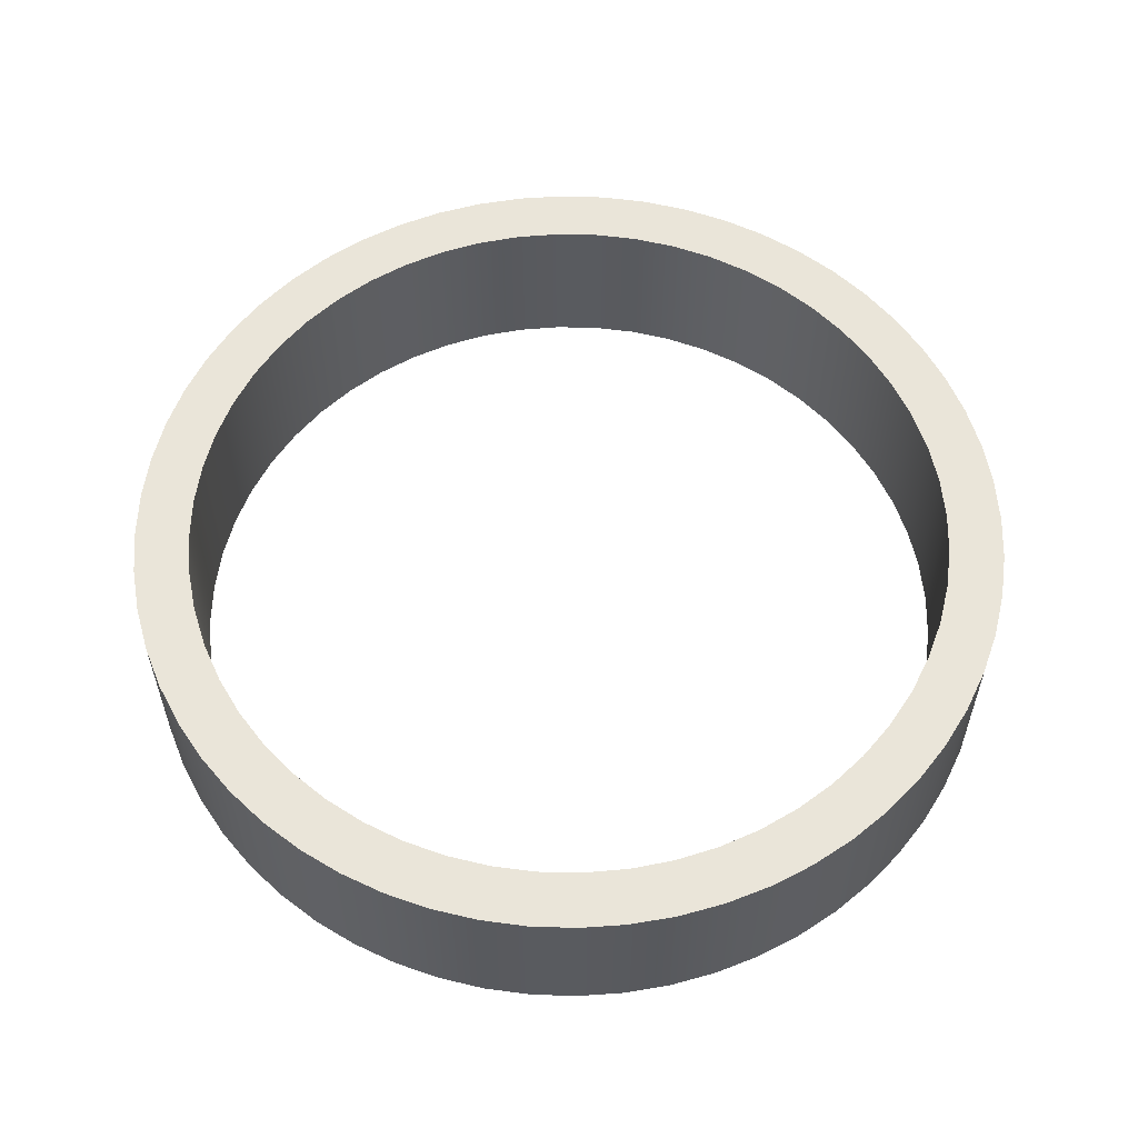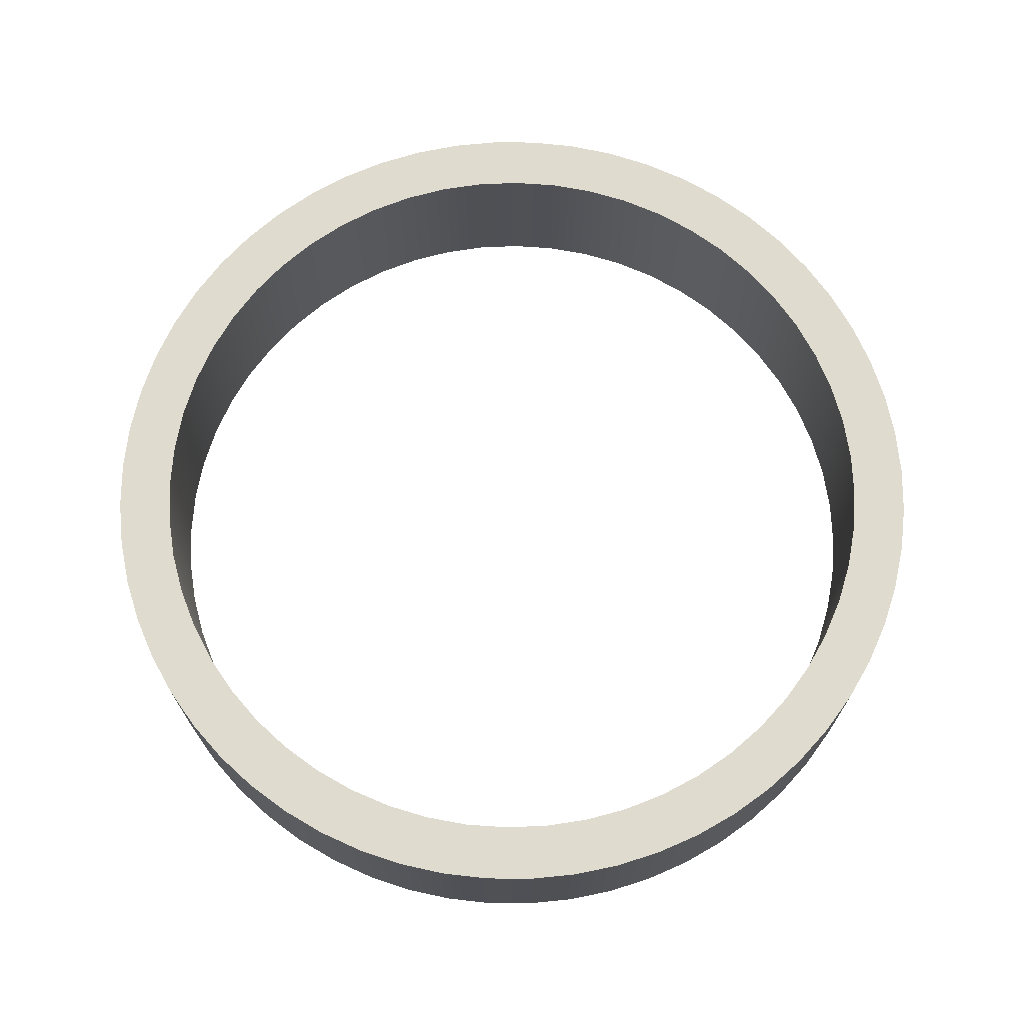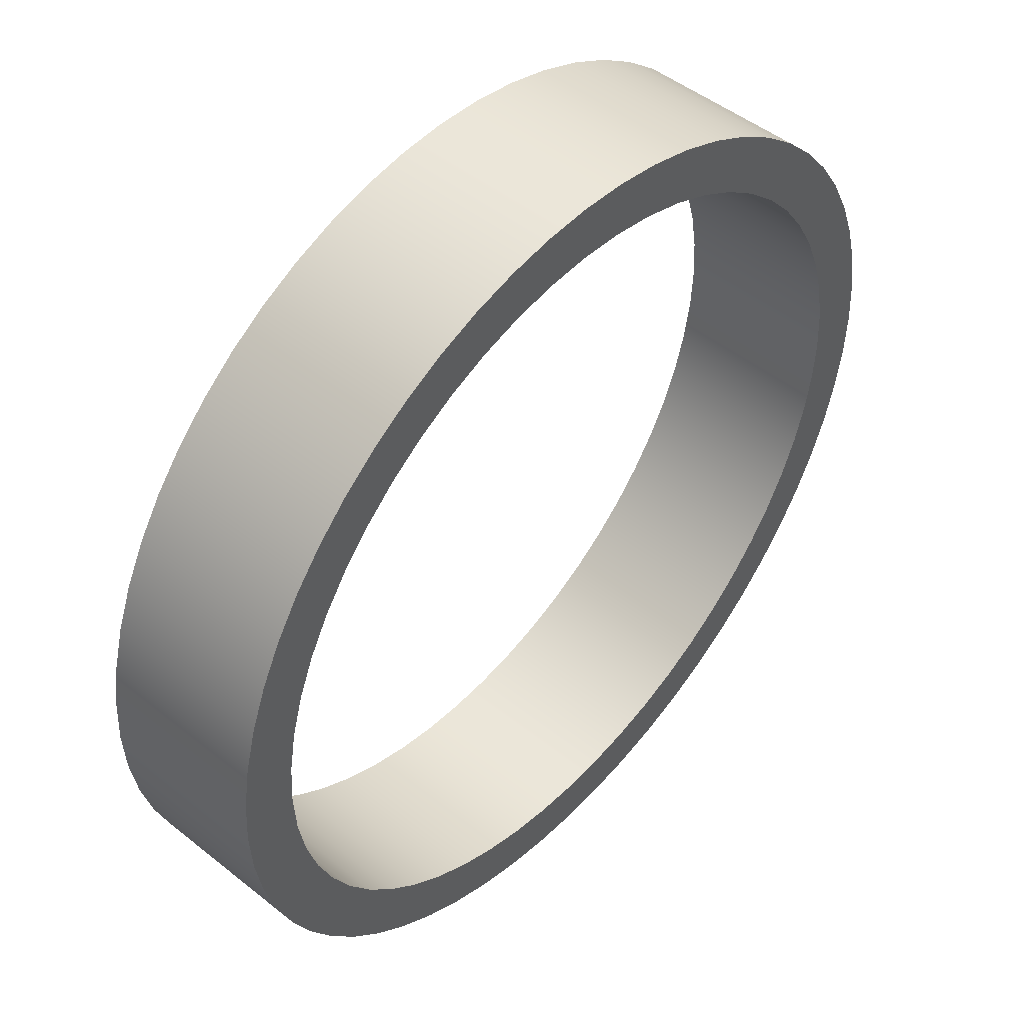
<metadata>
{"format":"obj","ext":"obj","renderer":"f3d","projection":"perspective","resolution":1024,"background":"white","views":[{"elev":57.8,"azim":10.9,"up":"+Y"},{"elev":70.5,"azim":129.4,"up":"+Y"},{"elev":48.3,"azim":-48.3,"up":"+Z"}]}
</metadata>
<code>
v -0.7 0.3 15
v -0.6956 0.3 15.08
v -0.6824 0.3 15.16
v -0.6607 0.3 15.23
v -0.6307 0.3 15.3
v -0.5927 0.3 15.37
v -0.5473 0.3 15.44
v -0.495 0.3 15.49
v -0.4364 0.3 15.55
v -0.3724 0.3 15.59
v -0.3037 0.3 15.63
v -0.2312 0.3 15.66
v -0.1558 0.3 15.68
v -0.07838 0.3 15.7
v 4.286e-17 0.3 15.7
v 0.07838 0.3 15.7
v 0.1558 0.3 15.68
v 0.2312 0.3 15.66
v 0.3037 0.3 15.63
v 0.3724 0.3 15.59
v 0.4364 0.3 15.55
v 0.495 0.3 15.49
v 0.5473 0.3 15.44
v 0.5927 0.3 15.37
v 0.6307 0.3 15.3
v 0.6607 0.3 15.23
v 0.6824 0.3 15.16
v 0.6956 0.3 15.08
v 0.7 0.3 15
v 0.6956 0.3 14.92
v 0.6824 0.3 14.84
v 0.6607 0.3 14.77
v 0.6307 0.3 14.7
v 0.5927 0.3 14.63
v 0.5473 0.3 14.56
v 0.495 0.3 14.51
v 0.4364 0.3 14.45
v 0.3724 0.3 14.41
v 0.3037 0.3 14.37
v 0.2312 0.3 14.34
v 0.1558 0.3 14.32
v 0.07838 0.3 14.3
v 4.286e-17 0.3 14.3
v -0.07838 0.3 14.3
v -0.1558 0.3 14.32
v -0.2312 0.3 14.34
v -0.3037 0.3 14.37
v -0.3724 0.3 14.41
v -0.4364 0.3 14.45
v -0.495 0.3 14.51
v -0.5473 0.3 14.56
v -0.5927 0.3 14.63
v -0.6307 0.3 14.7
v -0.6607 0.3 14.77
v -0.6824 0.3 14.84
v -0.6956 0.3 14.92
v -0.7 0 15
v -0.6956 0 14.92
v -0.6824 0 14.84
v -0.6607 0 14.77
v -0.6307 0 14.7
v -0.5927 0 14.63
v -0.5473 0 14.56
v -0.495 0 14.51
v -0.4364 0 14.45
v -0.3724 0 14.41
v -0.3037 0 14.37
v -0.2312 0 14.34
v -0.1558 0 14.32
v -0.07838 0 14.3
v 4.286e-17 0 14.3
v 0.07838 0 14.3
v 0.1558 0 14.32
v 0.2312 0 14.34
v 0.3037 0 14.37
v 0.3724 0 14.41
v 0.4364 0 14.45
v 0.495 0 14.51
v 0.5473 0 14.56
v 0.5927 0 14.63
v 0.6307 0 14.7
v 0.6607 0 14.77
v 0.6824 0 14.84
v 0.6956 0 14.92
v 0.7 0 15
v 0.6956 0 15.08
v 0.6824 0 15.16
v 0.6607 0 15.23
v 0.6307 0 15.3
v 0.5927 0 15.37
v 0.5473 0 15.44
v 0.495 0 15.49
v 0.4364 0 15.55
v 0.3724 0 15.59
v 0.3037 0 15.63
v 0.2312 0 15.66
v 0.1558 0 15.68
v 0.07838 0 15.7
v 4.286e-17 0 15.7
v -0.07838 0 15.7
v -0.1558 0 15.68
v -0.2312 0 15.66
v -0.3037 0 15.63
v -0.3724 0 15.59
v -0.4364 0 15.55
v -0.495 0 15.49
v -0.5473 0 15.44
v -0.5927 0 15.37
v -0.6307 0 15.3
v -0.6607 0 15.23
v -0.6824 0 15.16
v -0.6956 0 15.08
v -0.7 0.3 15
v -0.7 0 15
v -0.8 0.3 15
v -0.7956 0.3 14.92
v -0.7825 0.3 14.83
v -0.7608 0.3 14.75
v -0.7308 0.3 14.67
v -0.6928 0.3 14.6
v -0.6472 0.3 14.53
v -0.5945 0.3 14.46
v -0.5353 0.3 14.41
v -0.4702 0.3 14.35
v -0.4 0.3 14.31
v -0.3254 0.3 14.27
v -0.2472 0.3 14.24
v -0.1663 0.3 14.22
v -0.08362 0.3 14.2
v 4.899e-17 0.3 14.2
v 0.08362 0.3 14.2
v 0.1663 0.3 14.22
v 0.2472 0.3 14.24
v 0.3254 0.3 14.27
v 0.4 0.3 14.31
v 0.4702 0.3 14.35
v 0.5353 0.3 14.41
v 0.5945 0.3 14.46
v 0.6472 0.3 14.53
v 0.6928 0.3 14.6
v 0.7308 0.3 14.67
v 0.7608 0.3 14.75
v 0.7825 0.3 14.83
v 0.7956 0.3 14.92
v 0.8 0.3 15
v 0.7956 0.3 15.08
v 0.7825 0.3 15.17
v 0.7608 0.3 15.25
v 0.7308 0.3 15.33
v 0.6928 0.3 15.4
v 0.6472 0.3 15.47
v 0.5945 0.3 15.54
v 0.5353 0.3 15.59
v 0.4702 0.3 15.65
v 0.4 0.3 15.69
v 0.3254 0.3 15.73
v 0.2472 0.3 15.76
v 0.1663 0.3 15.78
v 0.08362 0.3 15.8
v 4.899e-17 0.3 15.8
v -0.08362 0.3 15.8
v -0.1663 0.3 15.78
v -0.2472 0.3 15.76
v -0.3254 0.3 15.73
v -0.4 0.3 15.69
v -0.4702 0.3 15.65
v -0.5353 0.3 15.59
v -0.5945 0.3 15.54
v -0.6472 0.3 15.47
v -0.6928 0.3 15.4
v -0.7308 0.3 15.33
v -0.7608 0.3 15.25
v -0.7825 0.3 15.17
v -0.7956 0.3 15.08
v -0.8 0 15
v -0.7956 0 15.08
v -0.7825 0 15.17
v -0.7608 0 15.25
v -0.7308 0 15.33
v -0.6928 0 15.4
v -0.6472 0 15.47
v -0.5945 0 15.54
v -0.5353 0 15.59
v -0.4702 0 15.65
v -0.4 0 15.69
v -0.3254 0 15.73
v -0.2472 0 15.76
v -0.1663 0 15.78
v -0.08362 0 15.8
v 4.899e-17 0 15.8
v 0.08362 0 15.8
v 0.1663 0 15.78
v 0.2472 0 15.76
v 0.3254 0 15.73
v 0.4 0 15.69
v 0.4702 0 15.65
v 0.5353 0 15.59
v 0.5945 0 15.54
v 0.6472 0 15.47
v 0.6928 0 15.4
v 0.7308 0 15.33
v 0.7608 0 15.25
v 0.7825 0 15.17
v 0.7956 0 15.08
v 0.8 0 15
v 0.7956 0 14.92
v 0.7825 0 14.83
v 0.7608 0 14.75
v 0.7308 0 14.67
v 0.6928 0 14.6
v 0.6472 0 14.53
v 0.5945 0 14.46
v 0.5353 0 14.41
v 0.4702 0 14.35
v 0.4 0 14.31
v 0.3254 0 14.27
v 0.2472 0 14.24
v 0.1663 0 14.22
v 0.08362 0 14.2
v 4.899e-17 0 14.2
v -0.08362 0 14.2
v -0.1663 0 14.22
v -0.2472 0 14.24
v -0.3254 0 14.27
v -0.4 0 14.31
v -0.4702 0 14.35
v -0.5353 0 14.41
v -0.5945 0 14.46
v -0.6472 0 14.53
v -0.6928 0 14.6
v -0.7308 0 14.67
v -0.7608 0 14.75
v -0.7825 0 14.83
v -0.7956 0 14.92
v -0.8 0 15
v -0.8 0.3 15
v -0.7 0.3 15
v -0.6956 0.3 14.92
v -0.6824 0.3 14.84
v -0.6607 0.3 14.77
v -0.6307 0.3 14.7
v -0.5927 0.3 14.63
v -0.5473 0.3 14.56
v -0.495 0.3 14.51
v -0.4364 0.3 14.45
v -0.3724 0.3 14.41
v -0.3037 0.3 14.37
v -0.2312 0.3 14.34
v -0.1558 0.3 14.32
v -0.07838 0.3 14.3
v 4.286e-17 0.3 14.3
v 0.07838 0.3 14.3
v 0.1558 0.3 14.32
v 0.2312 0.3 14.34
v 0.3037 0.3 14.37
v 0.3724 0.3 14.41
v 0.4364 0.3 14.45
v 0.495 0.3 14.51
v 0.5473 0.3 14.56
v 0.5927 0.3 14.63
v 0.6307 0.3 14.7
v 0.6607 0.3 14.77
v 0.6824 0.3 14.84
v 0.6956 0.3 14.92
v 0.7 0.3 15
v 0.6956 0.3 15.08
v 0.6824 0.3 15.16
v 0.6607 0.3 15.23
v 0.6307 0.3 15.3
v 0.5927 0.3 15.37
v 0.5473 0.3 15.44
v 0.495 0.3 15.49
v 0.4364 0.3 15.55
v 0.3724 0.3 15.59
v 0.3037 0.3 15.63
v 0.2312 0.3 15.66
v 0.1558 0.3 15.68
v 0.07838 0.3 15.7
v 4.286e-17 0.3 15.7
v -0.07838 0.3 15.7
v -0.1558 0.3 15.68
v -0.2312 0.3 15.66
v -0.3037 0.3 15.63
v -0.3724 0.3 15.59
v -0.4364 0.3 15.55
v -0.495 0.3 15.49
v -0.5473 0.3 15.44
v -0.5927 0.3 15.37
v -0.6307 0.3 15.3
v -0.6607 0.3 15.23
v -0.6824 0.3 15.16
v -0.6956 0.3 15.08
v -0.8 0.3 15
v -0.7956 0.3 15.08
v -0.7825 0.3 15.17
v -0.7608 0.3 15.25
v -0.7308 0.3 15.33
v -0.6928 0.3 15.4
v -0.6472 0.3 15.47
v -0.5945 0.3 15.54
v -0.5353 0.3 15.59
v -0.4702 0.3 15.65
v -0.4 0.3 15.69
v -0.3254 0.3 15.73
v -0.2472 0.3 15.76
v -0.1663 0.3 15.78
v -0.08362 0.3 15.8
v 4.899e-17 0.3 15.8
v 0.08362 0.3 15.8
v 0.1663 0.3 15.78
v 0.2472 0.3 15.76
v 0.3254 0.3 15.73
v 0.4 0.3 15.69
v 0.4702 0.3 15.65
v 0.5353 0.3 15.59
v 0.5945 0.3 15.54
v 0.6472 0.3 15.47
v 0.6928 0.3 15.4
v 0.7308 0.3 15.33
v 0.7608 0.3 15.25
v 0.7825 0.3 15.17
v 0.7956 0.3 15.08
v 0.8 0.3 15
v 0.7956 0.3 14.92
v 0.7825 0.3 14.83
v 0.7608 0.3 14.75
v 0.7308 0.3 14.67
v 0.6928 0.3 14.6
v 0.6472 0.3 14.53
v 0.5945 0.3 14.46
v 0.5353 0.3 14.41
v 0.4702 0.3 14.35
v 0.4 0.3 14.31
v 0.3254 0.3 14.27
v 0.2472 0.3 14.24
v 0.1663 0.3 14.22
v 0.08362 0.3 14.2
v 4.899e-17 0.3 14.2
v -0.08362 0.3 14.2
v -0.1663 0.3 14.22
v -0.2472 0.3 14.24
v -0.3254 0.3 14.27
v -0.4 0.3 14.31
v -0.4702 0.3 14.35
v -0.5353 0.3 14.41
v -0.5945 0.3 14.46
v -0.6472 0.3 14.53
v -0.6928 0.3 14.6
v -0.7308 0.3 14.67
v -0.7608 0.3 14.75
v -0.7825 0.3 14.83
v -0.7956 0.3 14.92
v -0.7 0 15
v -0.6956 0 15.08
v -0.6824 0 15.16
v -0.6607 0 15.23
v -0.6307 0 15.3
v -0.5927 0 15.37
v -0.5473 0 15.44
v -0.495 0 15.49
v -0.4364 0 15.55
v -0.3724 0 15.59
v -0.3037 0 15.63
v -0.2312 0 15.66
v -0.1558 0 15.68
v -0.07838 0 15.7
v 4.286e-17 0 15.7
v 0.07838 0 15.7
v 0.1558 0 15.68
v 0.2312 0 15.66
v 0.3037 0 15.63
v 0.3724 0 15.59
v 0.4364 0 15.55
v 0.495 0 15.49
v 0.5473 0 15.44
v 0.5927 0 15.37
v 0.6307 0 15.3
v 0.6607 0 15.23
v 0.6824 0 15.16
v 0.6956 0 15.08
v 0.7 0 15
v 0.6956 0 14.92
v 0.6824 0 14.84
v 0.6607 0 14.77
v 0.6307 0 14.7
v 0.5927 0 14.63
v 0.5473 0 14.56
v 0.495 0 14.51
v 0.4364 0 14.45
v 0.3724 0 14.41
v 0.3037 0 14.37
v 0.2312 0 14.34
v 0.1558 0 14.32
v 0.07838 0 14.3
v 4.286e-17 0 14.3
v -0.07838 0 14.3
v -0.1558 0 14.32
v -0.2312 0 14.34
v -0.3037 0 14.37
v -0.3724 0 14.41
v -0.4364 0 14.45
v -0.495 0 14.51
v -0.5473 0 14.56
v -0.5927 0 14.63
v -0.6307 0 14.7
v -0.6607 0 14.77
v -0.6824 0 14.84
v -0.6956 0 14.92
v -0.8 0 15
v -0.7956 0 14.92
v -0.7825 0 14.83
v -0.7608 0 14.75
v -0.7308 0 14.67
v -0.6928 0 14.6
v -0.6472 0 14.53
v -0.5945 0 14.46
v -0.5353 0 14.41
v -0.4702 0 14.35
v -0.4 0 14.31
v -0.3254 0 14.27
v -0.2472 0 14.24
v -0.1663 0 14.22
v -0.08362 0 14.2
v 4.899e-17 0 14.2
v 0.08362 0 14.2
v 0.1663 0 14.22
v 0.2472 0 14.24
v 0.3254 0 14.27
v 0.4 0 14.31
v 0.4702 0 14.35
v 0.5353 0 14.41
v 0.5945 0 14.46
v 0.6472 0 14.53
v 0.6928 0 14.6
v 0.7308 0 14.67
v 0.7608 0 14.75
v 0.7825 0 14.83
v 0.7956 0 14.92
v 0.8 0 15
v 0.7956 0 15.08
v 0.7825 0 15.17
v 0.7608 0 15.25
v 0.7308 0 15.33
v 0.6928 0 15.4
v 0.6472 0 15.47
v 0.5945 0 15.54
v 0.5353 0 15.59
v 0.4702 0 15.65
v 0.4 0 15.69
v 0.3254 0 15.73
v 0.2472 0 15.76
v 0.1663 0 15.78
v 0.08362 0 15.8
v 4.899e-17 0 15.8
v -0.08362 0 15.8
v -0.1663 0 15.78
v -0.2472 0 15.76
v -0.3254 0 15.73
v -0.4 0 15.69
v -0.4702 0 15.65
v -0.5353 0 15.59
v -0.5945 0 15.54
v -0.6472 0 15.47
v -0.6928 0 15.4
v -0.7308 0 15.33
v -0.7608 0 15.25
v -0.7825 0 15.17
v -0.7956 0 15.08
g 9e396654-e307-11ea-adec-54bf646e7e1f
f 2 112 1
f 1 112 114
f 113 57 56
f 56 57 58
f 56 58 55
f 55 58 59
f 55 59 54
f 54 59 60
f 54 60 53
f 53 60 61
f 53 61 52
f 52 61 62
f 52 62 51
f 51 62 63
f 51 63 50
f 50 63 64
f 50 64 49
f 49 64 65
f 49 65 48
f 48 65 66
f 48 66 47
f 47 66 67
f 47 67 46
f 46 67 68
f 46 68 45
f 45 68 69
f 45 69 44
f 44 69 70
f 44 70 43
f 43 70 71
f 43 71 42
f 42 71 72
f 42 72 41
f 41 72 73
f 41 73 40
f 40 73 74
f 40 74 39
f 39 74 75
f 39 75 38
f 38 75 76
f 38 76 37
f 37 76 77
f 37 77 36
f 36 77 78
f 36 78 35
f 35 78 79
f 35 79 34
f 34 79 80
f 34 80 33
f 33 80 81
f 33 81 32
f 32 81 82
f 32 82 31
f 31 82 83
f 31 83 30
f 30 83 84
f 30 84 29
f 29 84 85
f 29 85 28
f 28 85 86
f 28 86 27
f 27 86 87
f 27 87 26
f 26 87 88
f 26 88 25
f 25 88 89
f 25 89 24
f 24 89 90
f 24 90 23
f 23 90 91
f 23 91 22
f 22 91 92
f 22 92 21
f 21 92 93
f 21 93 20
f 20 93 94
f 20 94 19
f 19 94 95
f 19 95 18
f 18 95 96
f 18 96 17
f 17 96 97
f 17 97 16
f 16 97 98
f 16 98 15
f 15 98 99
f 15 99 14
f 14 99 100
f 14 100 13
f 13 100 101
f 13 101 12
f 12 101 102
f 12 102 11
f 11 102 103
f 11 103 10
f 10 103 104
f 10 104 9
f 9 104 105
f 9 105 8
f 8 105 106
f 8 106 7
f 7 106 107
f 7 107 6
f 6 107 108
f 6 108 5
f 5 108 109
f 5 109 4
f 4 109 110
f 4 110 3
f 3 110 111
f 3 111 2
f 2 111 112
g 9e3a50a8-e307-11ea-8094-54bf646e7e1f
f 116 234 115
f 115 234 235
f 236 175 174
f 174 175 176
f 174 176 173
f 173 176 177
f 173 177 172
f 172 177 178
f 172 178 171
f 171 178 179
f 171 179 170
f 170 179 180
f 170 180 169
f 169 180 181
f 169 181 168
f 168 181 182
f 168 182 167
f 167 182 183
f 167 183 166
f 166 183 184
f 166 184 165
f 165 184 185
f 165 185 164
f 164 185 186
f 164 186 163
f 163 186 187
f 163 187 162
f 162 187 188
f 162 188 161
f 161 188 189
f 161 189 160
f 160 189 190
f 160 190 159
f 159 190 191
f 159 191 158
f 158 191 192
f 158 192 157
f 157 192 193
f 157 193 156
f 156 193 194
f 156 194 155
f 155 194 195
f 155 195 154
f 154 195 196
f 154 196 153
f 153 196 197
f 153 197 152
f 152 197 198
f 152 198 151
f 151 198 199
f 151 199 150
f 150 199 200
f 150 200 149
f 149 200 201
f 149 201 148
f 148 201 202
f 148 202 147
f 147 202 203
f 147 203 146
f 146 203 204
f 146 204 145
f 145 204 205
f 145 205 144
f 144 205 206
f 144 206 143
f 143 206 207
f 143 207 142
f 142 207 208
f 142 208 141
f 141 208 209
f 141 209 140
f 140 209 210
f 140 210 139
f 139 210 211
f 139 211 138
f 138 211 212
f 138 212 137
f 137 212 213
f 137 213 136
f 136 213 214
f 136 214 135
f 135 214 215
f 135 215 134
f 134 215 216
f 134 216 133
f 133 216 217
f 133 217 132
f 132 217 218
f 132 218 131
f 131 218 219
f 131 219 130
f 130 219 220
f 130 220 129
f 129 220 221
f 129 221 128
f 128 221 222
f 128 222 127
f 127 222 223
f 127 223 126
f 126 223 224
f 126 224 125
f 125 224 225
f 125 225 124
f 124 225 226
f 124 226 123
f 123 226 227
f 123 227 122
f 122 227 228
f 122 228 121
f 121 228 229
f 121 229 120
f 120 229 230
f 120 230 119
f 119 230 231
f 119 231 118
f 118 231 232
f 118 232 117
f 117 232 233
f 117 233 116
f 116 233 234
g 9e3b13fa-e307-11ea-abae-54bf646e7e1f
f 238 352 237
f 237 352 293
f 237 293 294
f 352 238 351
f 351 238 239
f 351 239 350
f 350 239 240
f 350 240 349
f 349 240 241
f 349 241 348
f 348 241 242
f 348 242 347
f 347 242 243
f 347 243 346
f 346 243 244
f 346 244 345
f 345 244 245
f 345 245 344
f 344 245 246
f 344 246 343
f 343 246 247
f 343 247 342
f 342 247 248
f 342 248 341
f 341 248 249
f 341 249 340
f 340 249 250
f 340 250 339
f 339 250 251
f 339 251 338
f 338 251 337
f 337 251 252
f 337 252 336
f 336 252 253
f 336 253 335
f 335 253 254
f 335 254 334
f 334 254 255
f 334 255 333
f 333 255 256
f 333 256 332
f 332 256 257
f 332 257 331
f 331 257 258
f 331 258 330
f 330 258 259
f 330 259 329
f 329 259 260
f 329 260 328
f 328 260 261
f 328 261 327
f 327 261 262
f 327 262 326
f 326 262 263
f 326 263 325
f 325 263 264
f 325 264 324
f 324 264 265
f 324 265 323
f 323 265 322
f 322 265 266
f 322 266 321
f 321 266 267
f 321 267 320
f 320 267 268
f 320 268 319
f 319 268 269
f 319 269 318
f 318 269 270
f 318 270 317
f 317 270 271
f 317 271 316
f 316 271 272
f 316 272 315
f 315 272 273
f 315 273 314
f 314 273 274
f 314 274 313
f 313 274 275
f 313 275 312
f 312 275 276
f 312 276 311
f 311 276 277
f 311 277 310
f 310 277 278
f 310 278 309
f 309 278 279
f 309 279 308
f 308 279 307
f 307 279 280
f 307 280 306
f 306 280 281
f 306 281 305
f 305 281 282
f 305 282 304
f 304 282 283
f 304 283 303
f 303 283 284
f 303 284 302
f 302 284 285
f 302 285 301
f 301 285 286
f 301 286 300
f 300 286 287
f 300 287 299
f 299 287 288
f 299 288 298
f 298 288 289
f 298 289 297
f 297 289 290
f 297 290 296
f 296 290 291
f 296 291 295
f 295 291 292
f 295 292 294
f 294 292 237
g 9e3bfe40-e307-11ea-b373-54bf646e7e1f
f 354 468 353
f 353 468 409
f 353 409 410
f 468 354 467
f 467 354 355
f 467 355 466
f 466 355 356
f 466 356 465
f 465 356 357
f 465 357 464
f 464 357 358
f 464 358 463
f 463 358 359
f 463 359 462
f 462 359 360
f 462 360 461
f 461 360 361
f 461 361 460
f 460 361 362
f 460 362 459
f 459 362 363
f 459 363 458
f 458 363 364
f 458 364 457
f 457 364 365
f 457 365 456
f 456 365 366
f 456 366 455
f 455 366 367
f 455 367 454
f 454 367 453
f 453 367 368
f 453 368 452
f 452 368 369
f 452 369 451
f 451 369 370
f 451 370 450
f 450 370 371
f 450 371 449
f 449 371 372
f 449 372 448
f 448 372 373
f 448 373 447
f 447 373 374
f 447 374 446
f 446 374 375
f 446 375 445
f 445 375 376
f 445 376 444
f 444 376 377
f 444 377 443
f 443 377 378
f 443 378 442
f 442 378 379
f 442 379 441
f 441 379 380
f 441 380 440
f 440 380 381
f 440 381 439
f 439 381 438
f 438 381 382
f 438 382 437
f 437 382 383
f 437 383 436
f 436 383 384
f 436 384 435
f 435 384 385
f 435 385 434
f 434 385 386
f 434 386 433
f 433 386 387
f 433 387 432
f 432 387 388
f 432 388 431
f 431 388 389
f 431 389 430
f 430 389 390
f 430 390 429
f 429 390 391
f 429 391 428
f 428 391 392
f 428 392 427
f 427 392 393
f 427 393 426
f 426 393 394
f 426 394 425
f 425 394 395
f 425 395 424
f 424 395 423
f 423 395 396
f 423 396 422
f 422 396 397
f 422 397 421
f 421 397 398
f 421 398 420
f 420 398 399
f 420 399 419
f 419 399 400
f 419 400 418
f 418 400 401
f 418 401 417
f 417 401 402
f 417 402 416
f 416 402 403
f 416 403 415
f 415 403 404
f 415 404 414
f 414 404 405
f 414 405 413
f 413 405 406
f 413 406 412
f 412 406 407
f 412 407 411
f 411 407 408
f 411 408 410
f 410 408 353

</code>
